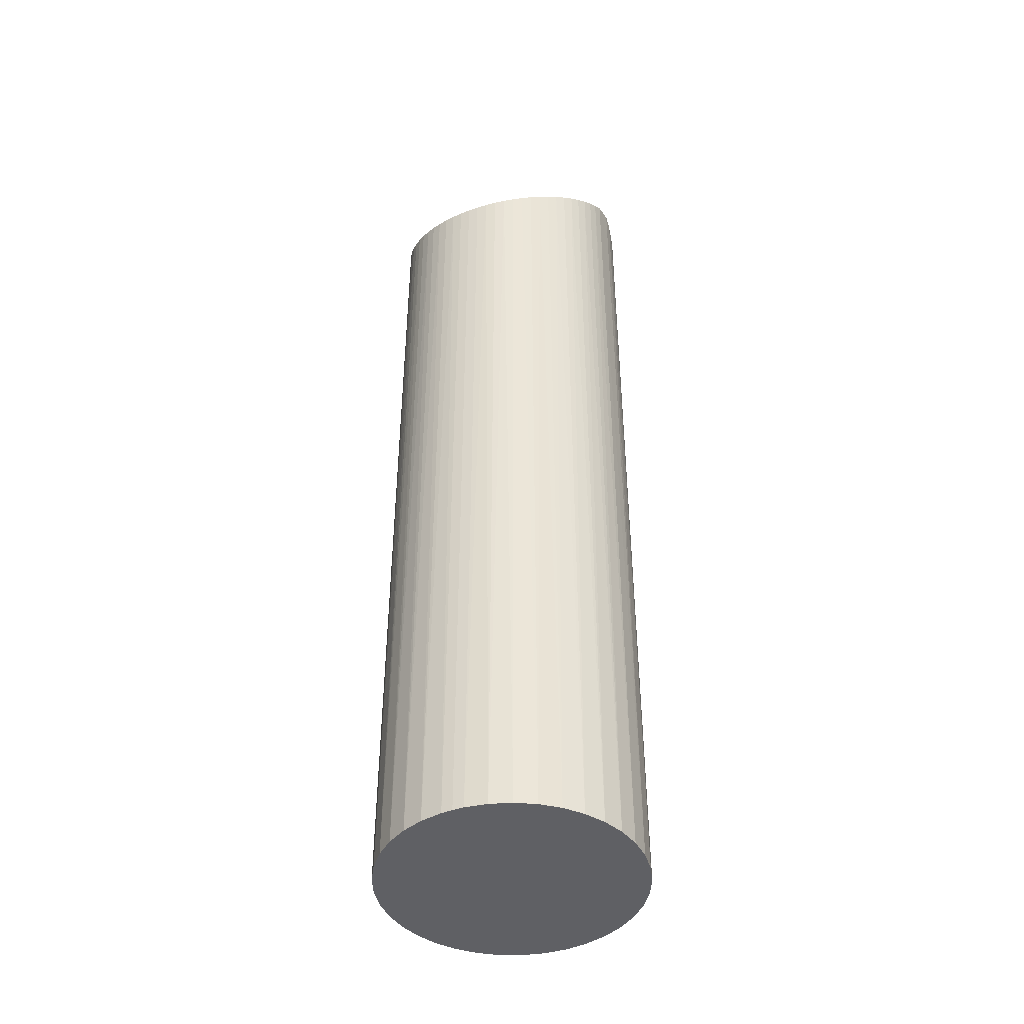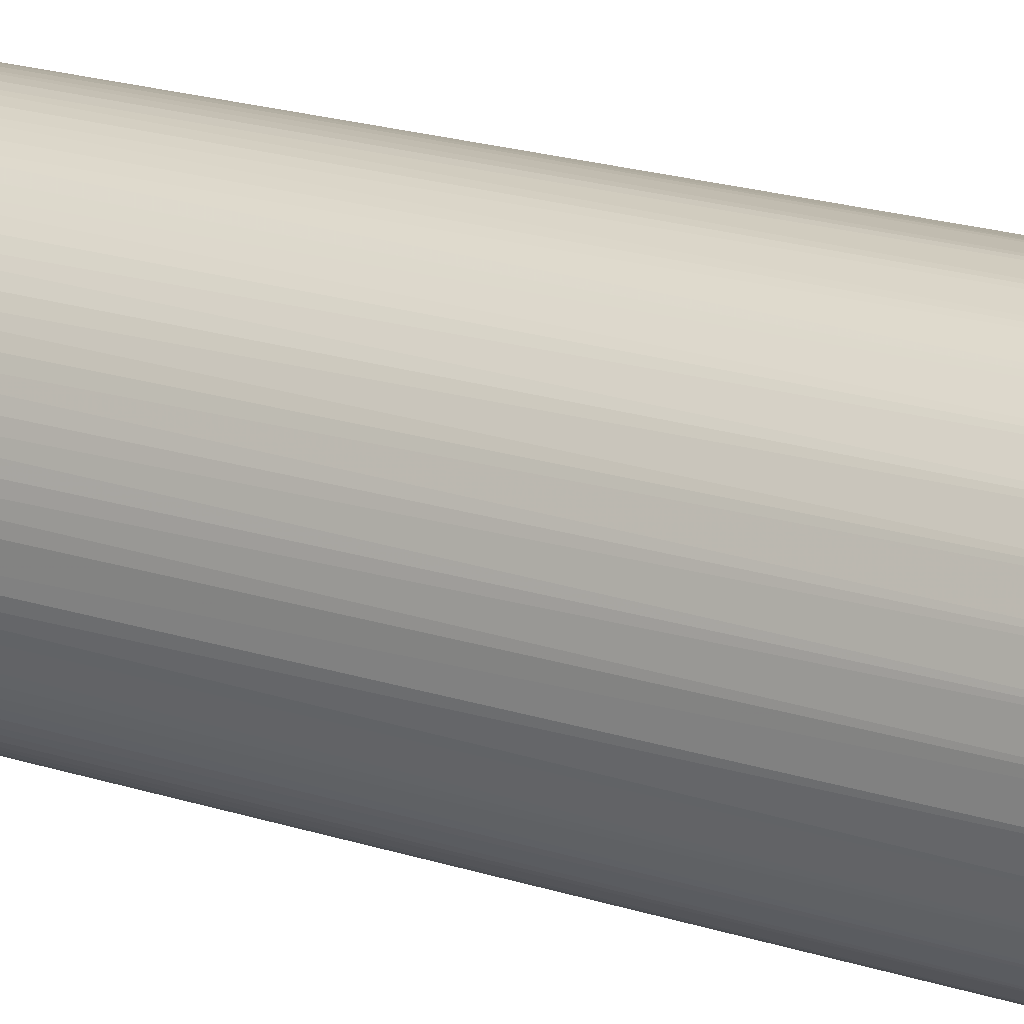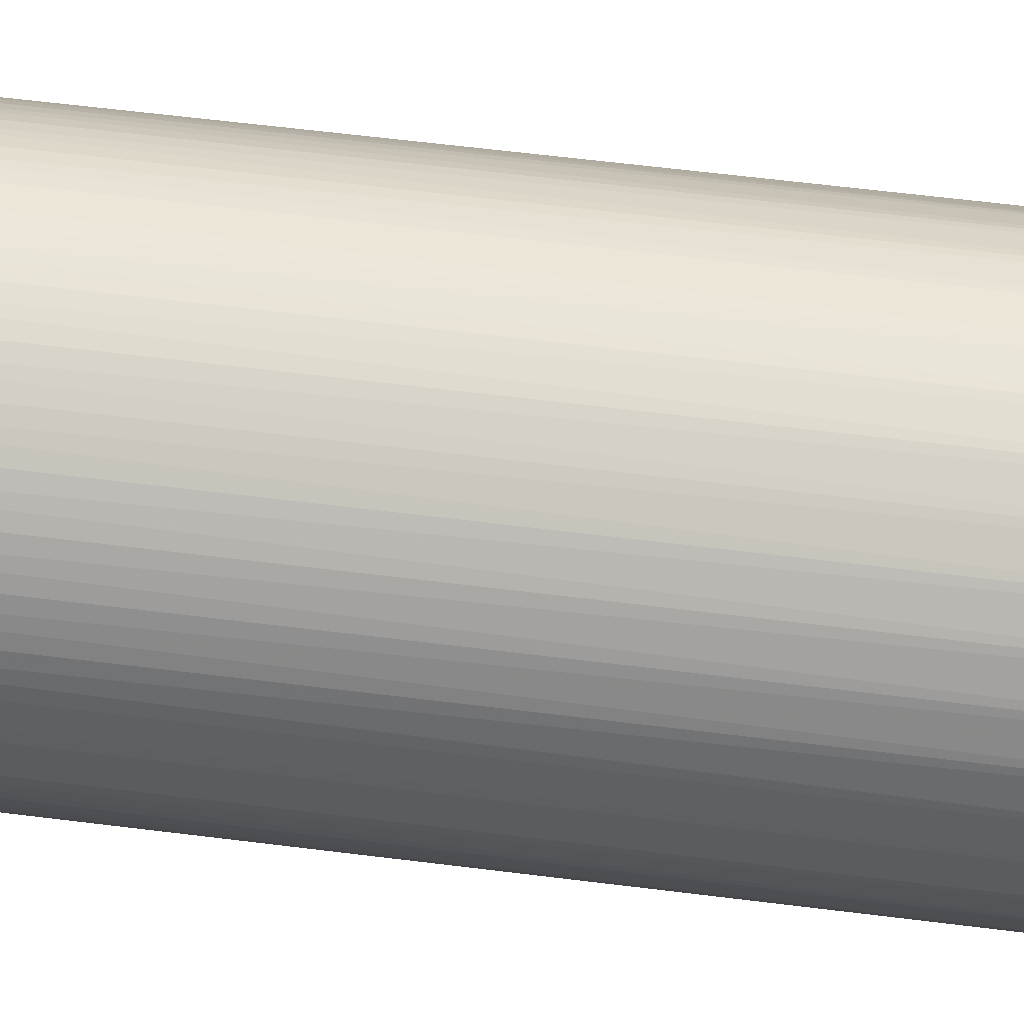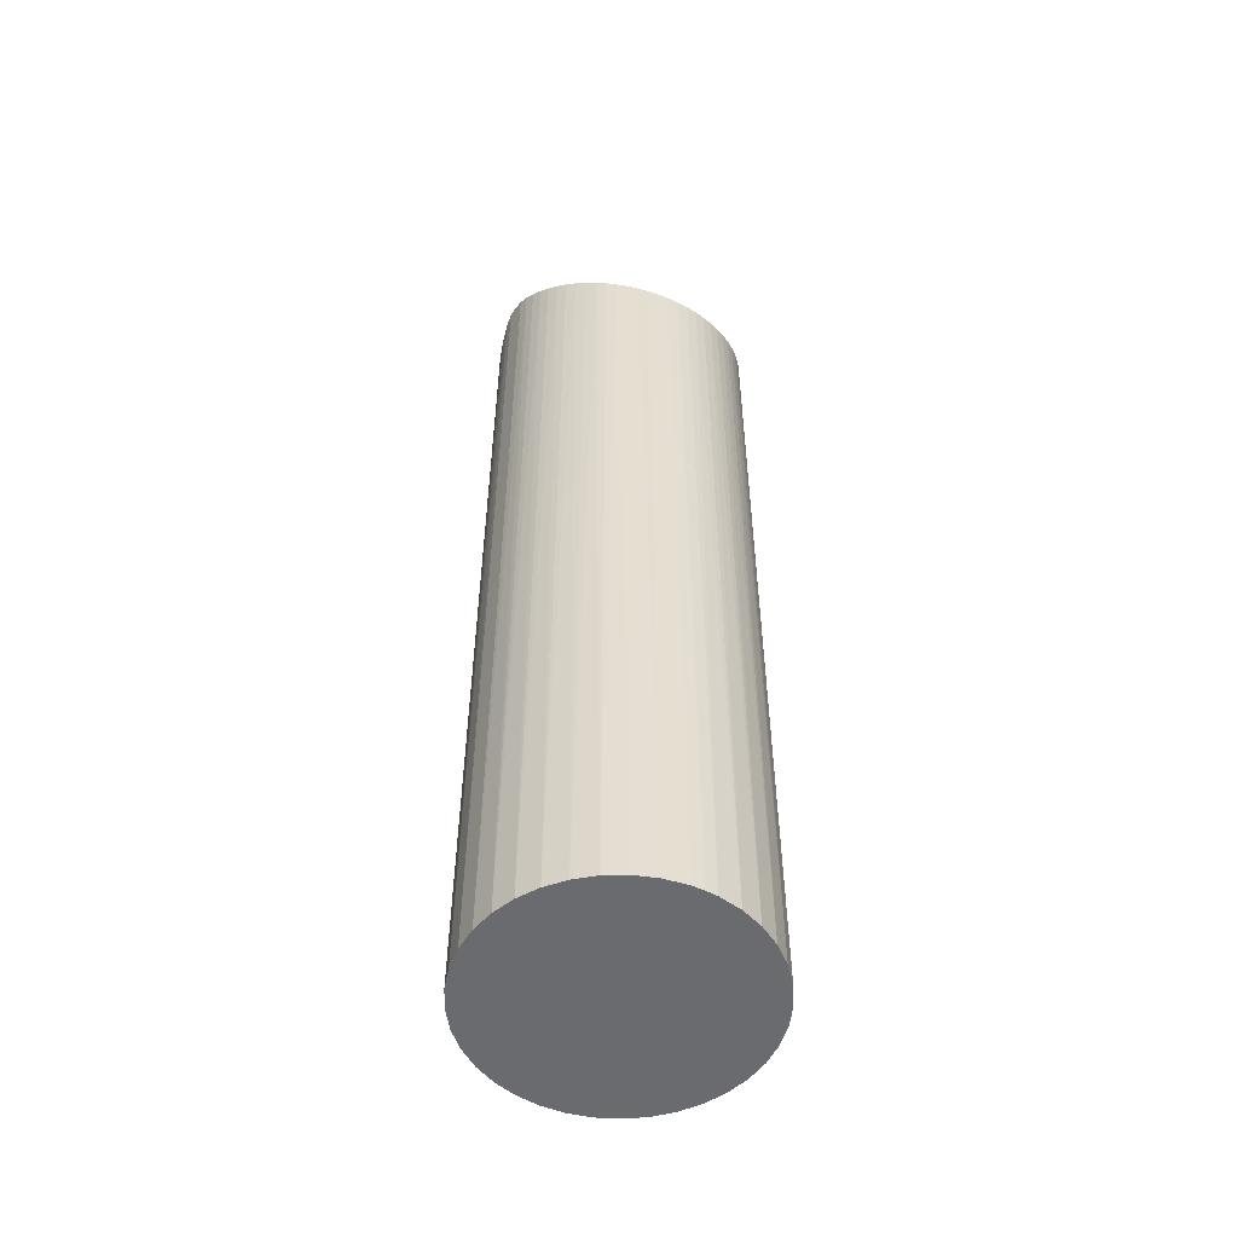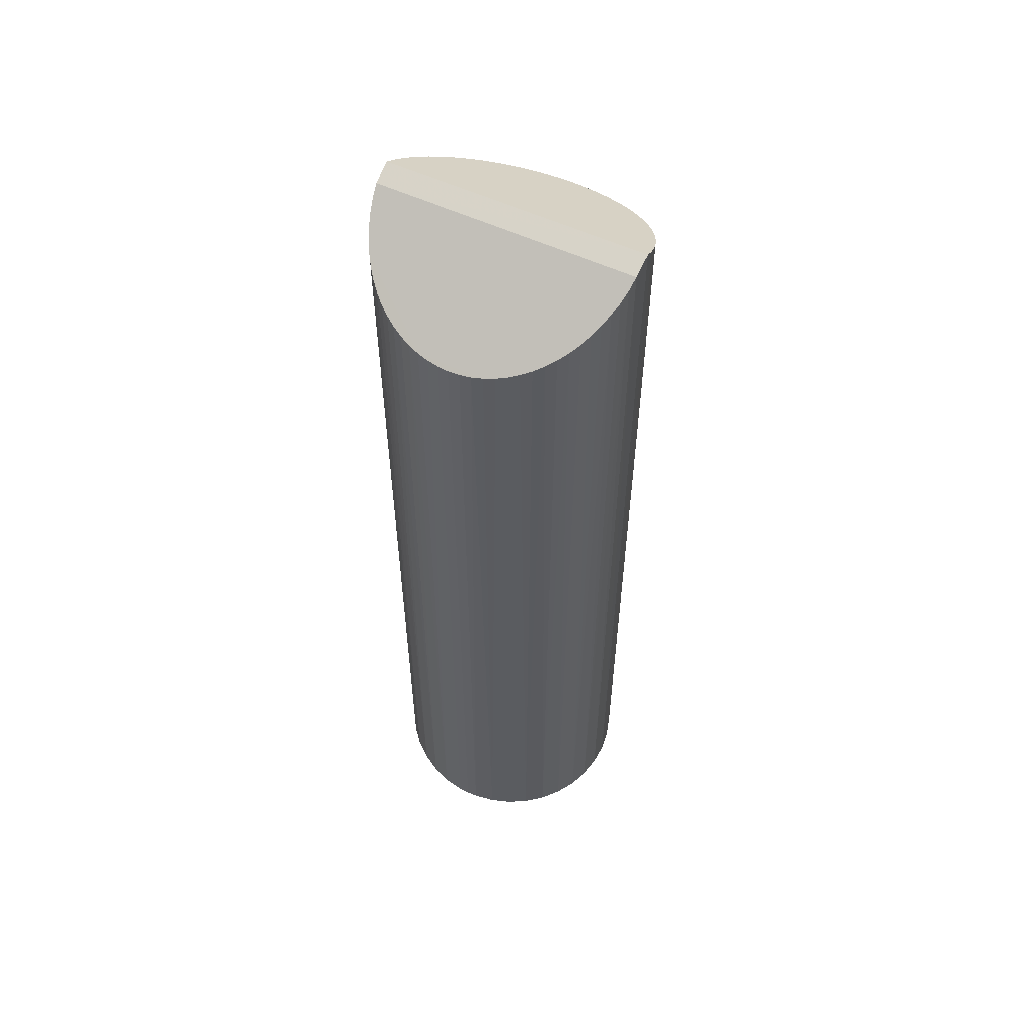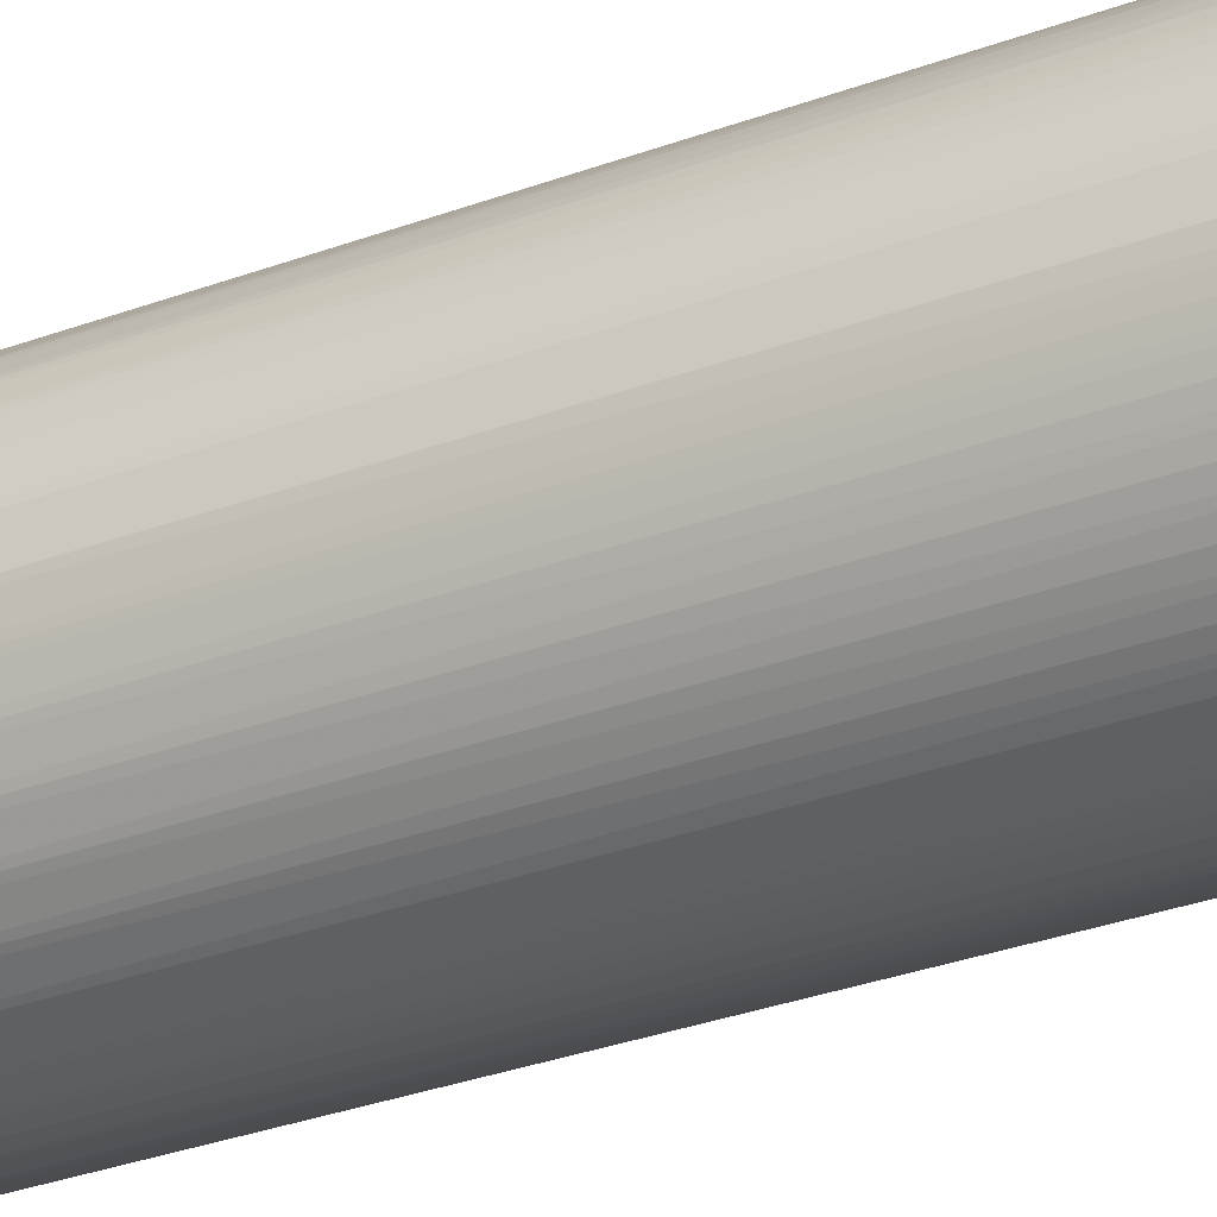
<metadata>
{"format":"obj","ext":"obj","renderer":"f3d","projection":"perspective","resolution":1024,"background":"white","views":[{"elev":-43.9,"azim":23.8,"up":"+Z"},{"elev":20.3,"azim":120.7,"up":"+Y"},{"elev":52.8,"azim":98.0,"up":"+Y"},{"elev":-53.4,"azim":-28.2,"up":"+Z"},{"elev":55.9,"azim":26.0,"up":"+Z"},{"elev":-30.8,"azim":-61.7,"up":"+Y"}]}
</metadata>
<code>
v 0.01779 -0.01856 -0.09144
v 0.01779 -0.01856 0.08628
v 0.01779 0.01857 0.08628
v 0.02386 0.009589 -0.09144
v 0.02386 -0.009588 0.09218
v 0.02386 0.009589 0.09218
v -0.01779 -0.01856 -0.09144
v -0.01779 -0.01856 0.08628
v -0.01779 0.01857 0.08628
v -0.01615 0.02001 -0.09144
v -0.01615 -0.02001 0.08534
v -0.01615 0.02001 0.08534
v 3.7e-07 0.02572 -0.09144
v 3.7e-07 -0.02572 -0.09144
v 3.8e-07 0.02572 0.0816
v 3.8e-07 -0.02572 0.0816
v -0.004344 0.02535 -0.09144
v -0.004344 -0.02534 0.08184
v -0.004344 0.02535 0.08184
v 0.01931 0.01699 -0.09144
v 0.002182 -0.02562 -0.09144
v 0.01931 0.01699 0.08732
v 0.01931 -0.01699 0.08732
v 0.002182 0.02562 0.08165
v 0.002182 -0.02562 0.08165
v -0.0144 -0.0213 -0.09144
v -0.0144 0.02131 0.08449
v -0.0144 -0.0213 0.08449
v 0.02565 0.001089 0.09775
v 0.02459 -0.007531 -0.09144
v -0.0219 0.01348 -0.09144
v 0.02459 0.007532 0.09352
v 0.02459 -0.00753 0.09352
v -0.0219 -0.01348 0.08963
v -0.0219 0.01348 0.08963
v -0.02067 -0.01529 -0.09144
v -0.02067 0.01529 0.08844
v -0.02067 -0.01529 0.08844
v -0.006479 -0.02489 -0.09144
v -0.02296 -0.01158 -0.09144
v -0.006479 -0.02489 0.08215
v -0.006479 0.02489 0.08215
v -0.01059 -0.02343 -0.09144
v -0.02296 0.01158 0.09087
v -0.02296 -0.01158 0.09087
v -0.01059 0.02343 0.0831
v -0.01059 -0.02343 0.0831
v 0.008569 0.02425 -0.09144
v 0.02569 0.001093 -0.09144
v 0.008569 -0.02425 0.08256
v 0.008569 0.02425 0.08256
v 0.02551 -0.003267 -0.09144
v 0.02551 -0.003267 0.09632
v 0.02551 0.003266 0.09632
v -0.0255 -0.003267 -0.09144
v -0.0255 -0.003267 0.09632
v -0.0255 0.003266 0.09632
v -0.008565 0.02425 -0.09144
v -0.008565 -0.02425 0.08256
v -0.008565 0.02425 0.08256
v -0.01254 0.02245 -0.09144
v -0.01254 0.02245 0.08374
v -0.01254 -0.02245 0.08374
v 0.01059 -0.02343 -0.09144
v 0.01059 0.02343 0.0831
v 0.01059 -0.02343 0.0831
v 0.01254 0.02245 -0.09144
v 0.01254 0.02245 0.08374
v 0.01254 -0.02245 0.08374
v 0.0219 0.01348 -0.09144
v 0.0219 -0.01348 0.08963
v 0.0219 0.01348 0.08963
v 0.02514 0.005419 -0.09144
v 0.02514 -0.005418 0.09491
v 0.02514 0.005419 0.09491
v -0.02514 0.005419 -0.09144
v -0.02514 -0.005418 0.09491
v -0.02514 0.005419 0.09491
v -0.02569 0.001093 -0.09144
v -0.02569 0.001093 0.09775
v 0.004349 0.02535 -0.09144
v 0.004349 -0.02534 0.08184
v 0.004349 0.02535 0.08184
v 0.006481 -0.02489 -0.09144
v 0.006481 -0.02489 0.08215
v 0.006481 0.02489 0.08215
v 0.02068 -0.01529 -0.09144
v 0.02068 0.01529 0.08844
v 0.02068 -0.01529 0.08844
v -0.02459 -0.007531 -0.09144
v -0.02459 0.007532 0.09352
v -0.02459 -0.00753 0.09352
v -0.02386 0.009589 -0.09144
v -0.02386 -0.009588 0.09218
v -0.02386 0.009589 0.09218
v 0.0144 -0.0213 -0.09144
v 0.0144 0.02131 0.08449
v 0.0144 -0.0213 0.08449
v -0.0193 0.01699 -0.09144
v -0.002179 -0.02562 -0.09144
v -0.002179 0.02562 0.08165
v -0.002179 -0.02562 0.08165
v -0.0193 0.01699 0.08732
v -0.0193 -0.01699 0.08732
v 0.02296 -0.01158 -0.09144
v 0.02296 0.01158 0.09087
v 0.02296 -0.01158 0.09087
v 0.01616 0.02001 -0.09144
v 0.01616 -0.02001 0.08534
v 0.01616 0.02001 0.08534
f 49 29 53
f 24 13 15
f 56 53 29
f 49 53 52
f 84 64 50
f 94 90 40
f 64 96 69
f 49 73 54
f 54 29 49
f 83 24 15
f 15 86 83
f 81 83 86
f 13 24 81
f 24 83 81
f 110 86 72
f 72 88 110
f 79 56 80
f 80 57 79
f 80 56 29
f 29 72 80
f 55 56 79
f 45 94 40
f 77 94 56
f 77 55 90
f 56 55 77
f 30 33 5
f 79 57 76
f 44 93 95
f 7 8 104
f 104 36 7
f 38 36 104
f 11 8 7
f 7 26 11
f 11 26 28
f 11 104 8
f 38 104 11
f 14 21 16
f 50 64 66
f 64 69 66
f 71 87 105
f 30 5 105
f 109 96 1
f 32 73 4
f 22 20 3
f 88 20 22
f 3 110 22
f 22 110 88
f 70 88 72
f 70 20 88
f 86 51 48
f 48 81 86
f 65 51 86
f 67 48 65
f 65 48 51
f 3 20 108
f 108 110 3
f 40 36 34
f 34 45 40
f 34 36 38
f 34 47 41
f 94 45 34
f 28 47 34
f 38 11 34
f 34 11 28
f 90 94 92
f 92 77 90
f 94 77 92
f 53 5 74
f 74 5 33
f 74 33 30
f 30 52 74
f 74 52 53
f 31 93 44
f 93 76 91
f 91 95 93
f 15 13 101
f 101 19 15
f 42 86 15
f 15 19 42
f 42 58 60
f 17 101 13
f 19 101 17
f 58 42 17
f 17 42 19
f 10 99 9
f 9 12 10
f 41 39 18
f 18 16 41
f 43 47 63
f 63 47 28
f 63 26 43
f 28 26 63
f 59 47 43
f 41 47 59
f 43 39 59
f 59 39 41
f 25 16 21
f 41 16 85
f 85 66 71
f 50 66 85
f 85 84 50
f 107 5 71
f 71 105 107
f 107 105 5
f 98 69 96
f 96 109 98
f 98 66 69
f 71 66 98
f 98 109 71
f 1 87 23
f 75 54 73
f 73 32 75
f 29 54 75
f 6 32 4
f 6 72 29
f 29 75 6
f 6 75 32
f 86 110 97
f 97 65 86
f 97 108 67
f 110 108 97
f 78 76 57
f 78 91 76
f 57 80 78
f 80 95 78
f 95 91 78
f 58 61 46
f 60 58 46
f 46 42 60
f 27 61 10
f 10 12 27
f 12 42 27
f 42 46 27
f 99 31 37
f 100 18 39
f 14 16 100
f 16 25 82
f 82 85 16
f 82 25 21
f 82 21 84
f 84 85 82
f 2 109 1
f 1 23 2
f 2 23 109
f 71 109 89
f 109 23 89
f 89 87 71
f 89 23 87
f 4 70 106
f 106 6 4
f 106 70 72
f 72 6 106
f 67 65 68
f 68 97 67
f 65 97 68
f 62 46 61
f 61 27 62
f 62 27 46
f 103 9 99
f 99 37 103
f 12 9 103
f 103 37 12
f 35 31 44
f 35 37 31
f 35 42 12
f 12 37 35
f 44 95 35
f 35 95 80
f 35 80 72
f 16 18 102
f 102 100 16
f 18 100 102
f 56 94 5
f 53 56 5
f 34 5 94
f 71 5 34
f 71 34 85
f 85 34 41
f 1 96 100
f 7 36 100
f 10 61 100
f 30 105 100
f 49 52 100
f 100 26 7
f 13 81 100
f 100 99 10
f 100 87 1
f 100 73 49
f 79 76 100
f 100 36 40
f 100 52 30
f 64 84 100
f 100 96 64
f 4 73 100
f 100 21 14
f 40 90 100
f 100 55 79
f 43 26 100
f 100 17 13
f 84 21 100
f 100 48 67
f 100 70 4
f 90 55 100
f 67 108 100
f 100 76 93
f 93 31 100
f 100 39 43
f 100 105 87
f 20 70 100
f 81 48 100
f 100 108 20
f 100 31 99
f 100 61 58
f 58 17 100
f 86 42 35
f 72 86 35

</code>
